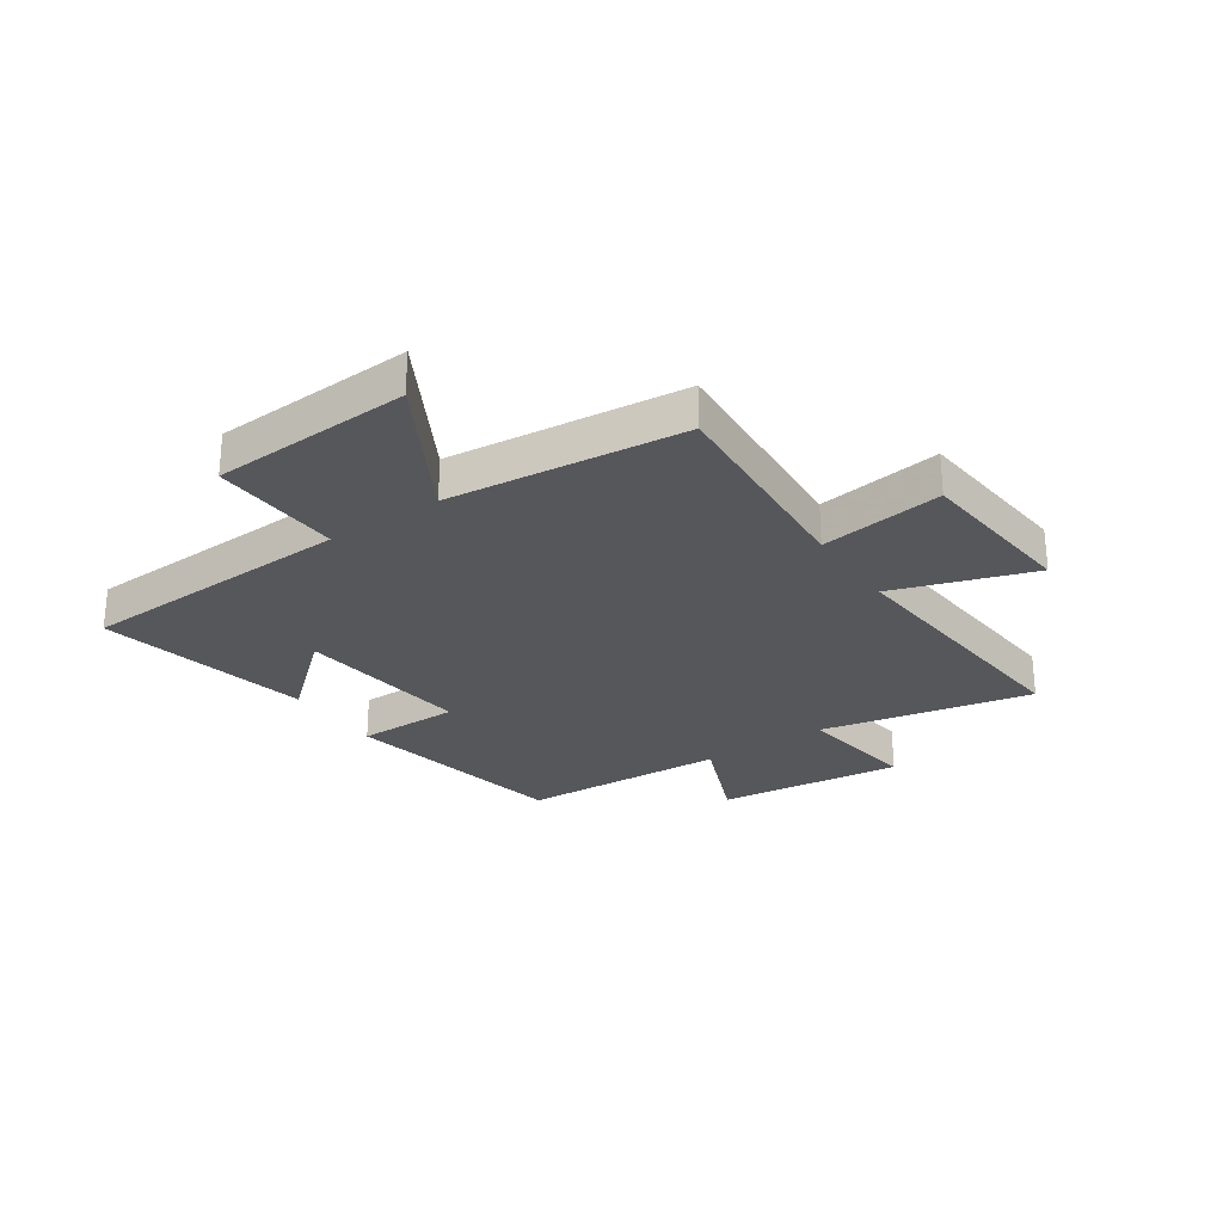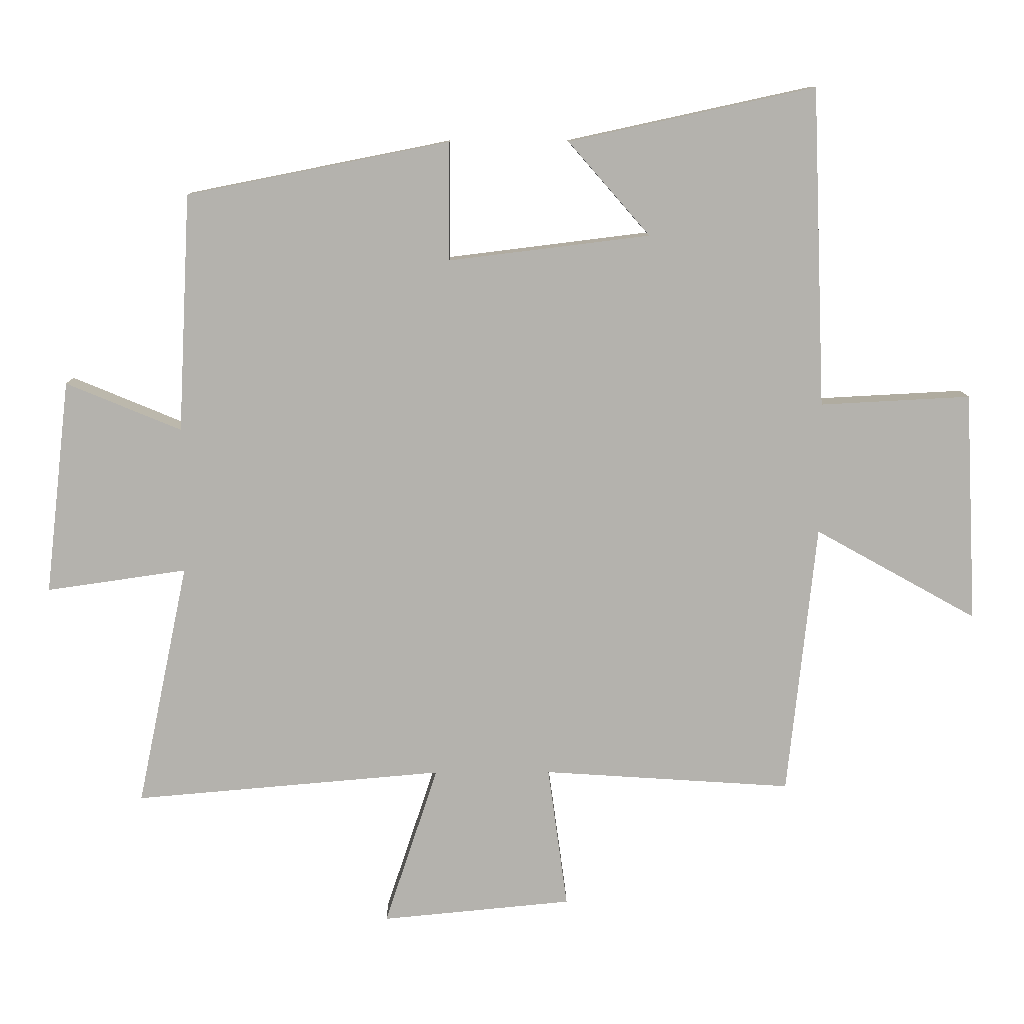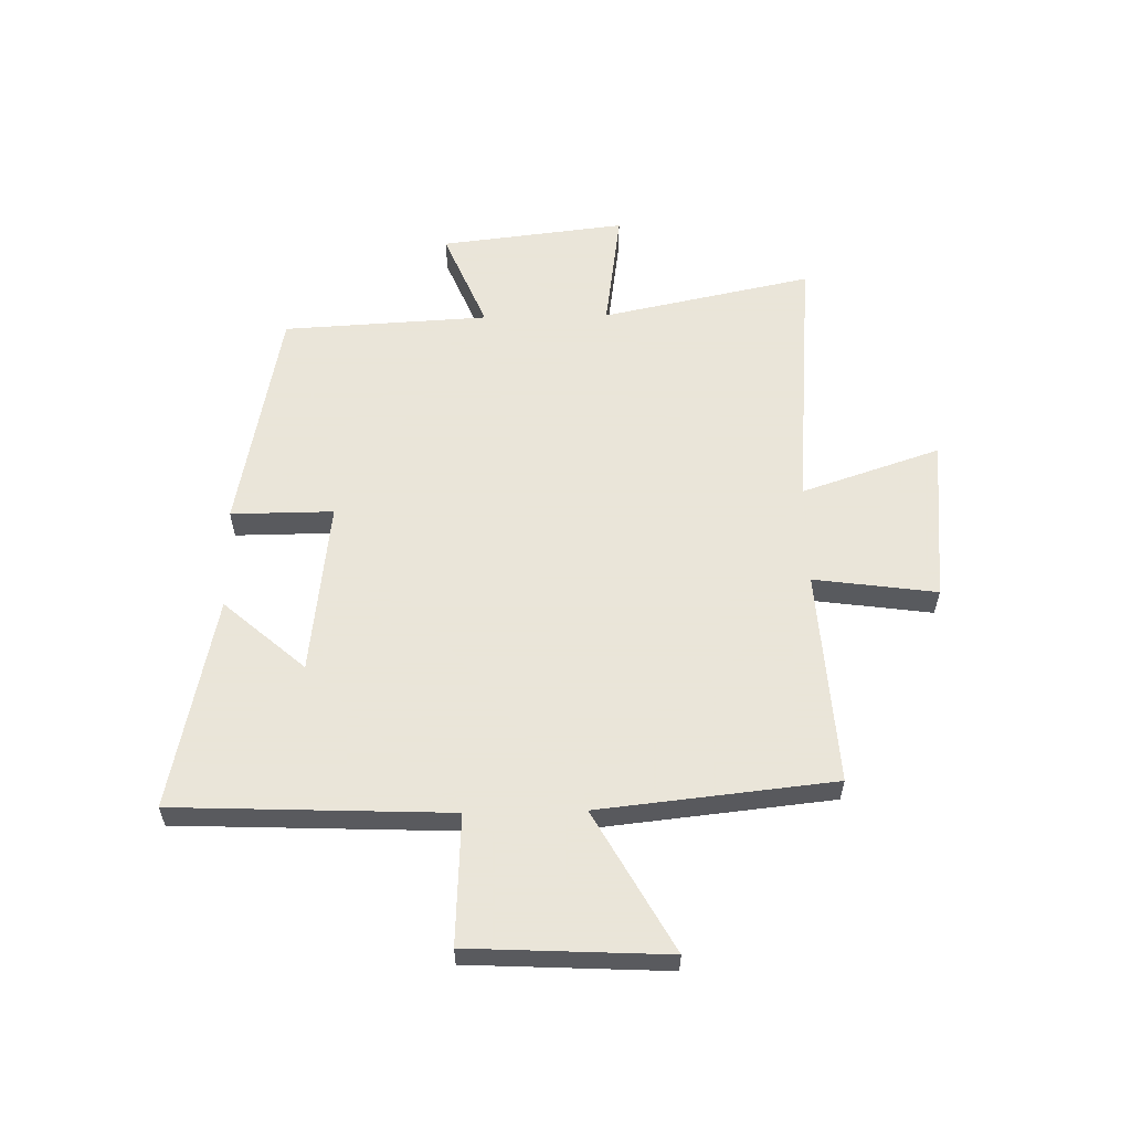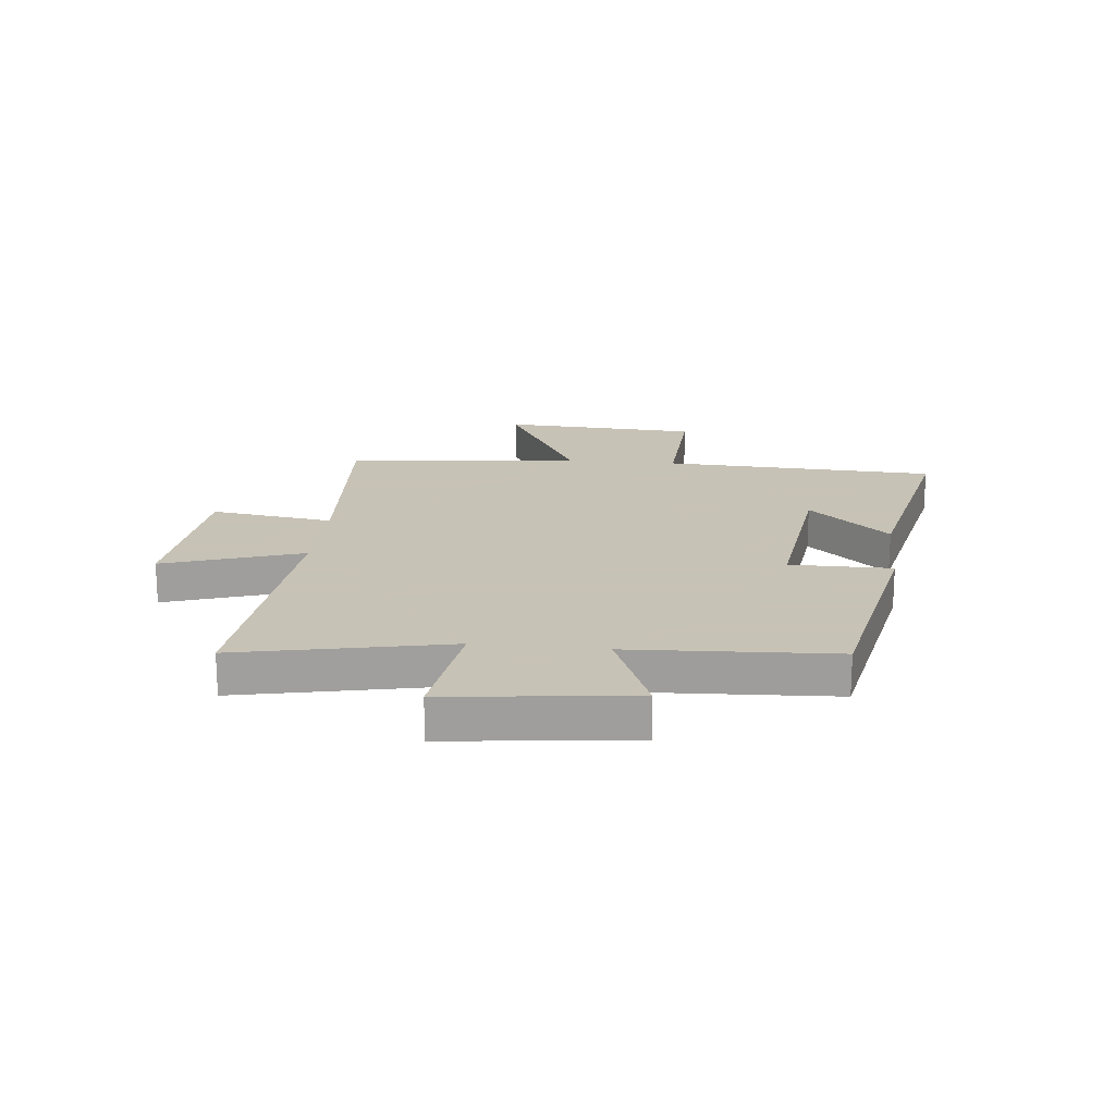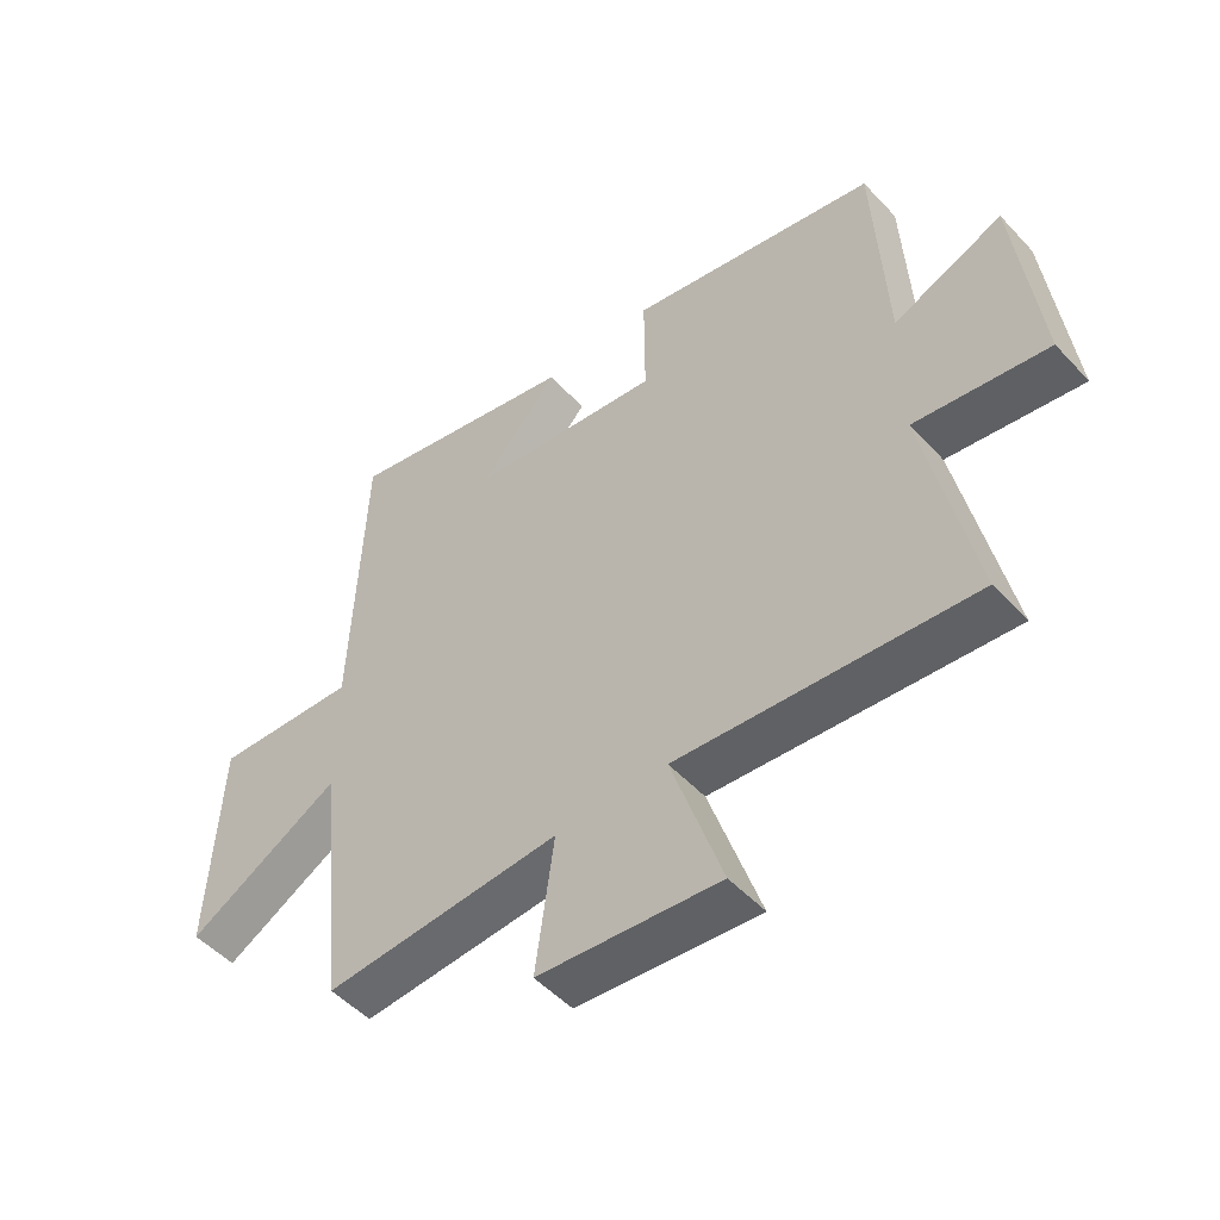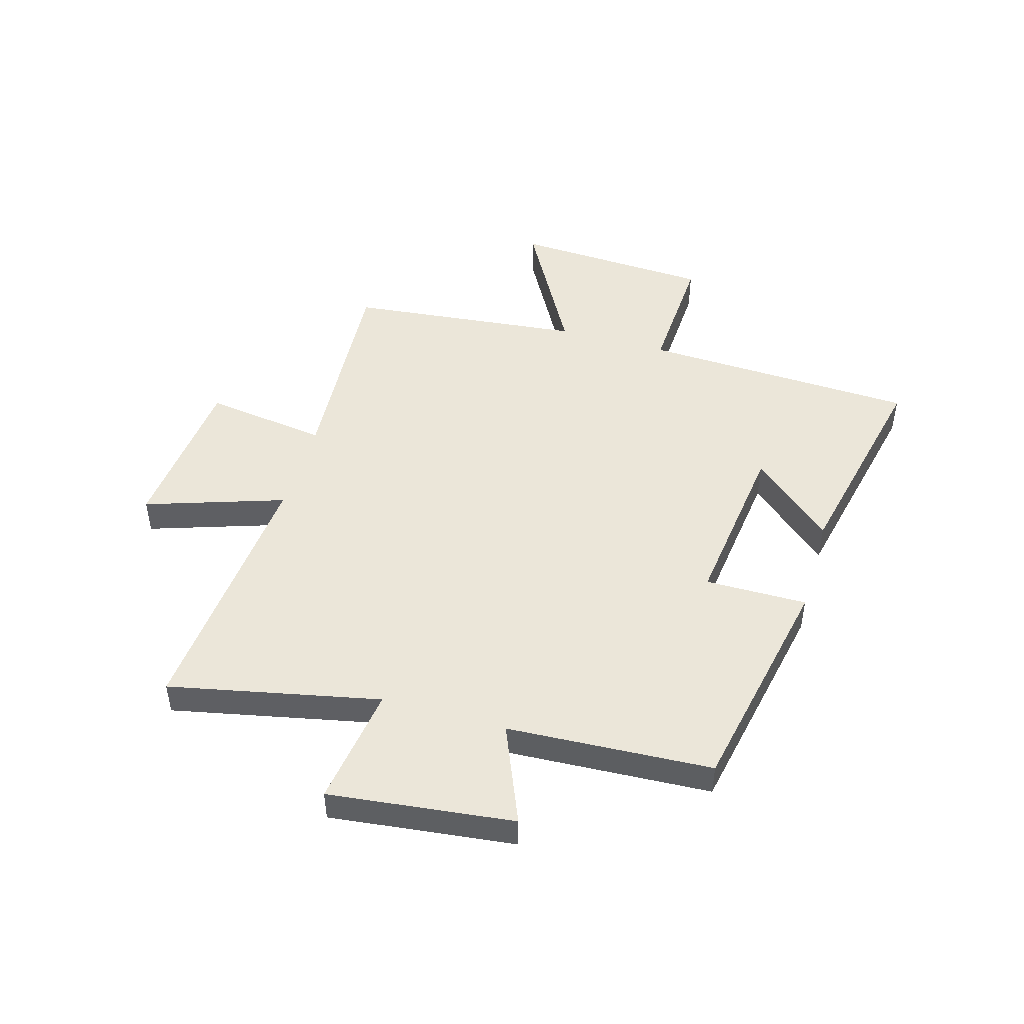
<metadata>
{"format":"obj","ext":"obj","renderer":"f3d","projection":"perspective","resolution":1024,"background":"white","views":[{"elev":-27.4,"azim":124.2,"up":"+Y"},{"elev":10.5,"azim":-0.7,"up":"+Z"},{"elev":58.6,"azim":88.8,"up":"+Y"},{"elev":19.1,"azim":-84.0,"up":"+Y"},{"elev":-50.4,"azim":-139.0,"up":"+Z"},{"elev":47.8,"azim":-73.9,"up":"+Y"}]}
</metadata>
<code>
v -0.578 0.07 -0.541
v -0.5 0.07 -0.168
v -0.714 0.07 -0.199
v -0.676 0.07 0.129
v -0.5 0.07 0.056
v -0.481 0.07 0.42
v -0.079 0.07 0.5
v -0.08 0.07 0.319
v 0.228 0.07 0.357
v 0.103 0.07 0.5
v 0.48 0.07 0.582
v 0.5 0.07 0.094
v 0.73 0.07 0.106
v 0.748 0.07 -0.246
v 0.5 0.07 -0.108
v 0.456 0.07 -0.525
v 0.075 0.07 -0.5
v 0.105 0.07 -0.718
v -0.187 0.07 -0.746
v -0.105 0.07 -0.5
v -0.578 0 -0.541
v -0.5 0 -0.168
v -0.714 0 -0.199
v -0.676 0 0.129
v -0.5 0 0.056
v -0.481 0 0.42
v -0.079 0 0.5
v -0.08 0 0.319
v 0.228 0 0.357
v 0.103 0 0.5
v 0.48 0 0.582
v 0.5 0 0.094
v 0.73 0 0.106
v 0.748 0 -0.246
v 0.5 0 -0.108
v 0.456 0 -0.525
v 0.075 0 -0.5
v 0.105 0 -0.718
v -0.187 0 -0.746
v -0.105 0 -0.5
f 17 18 19 20
f 15 16 17
f 15 17 20
f 12 13 14 15
f 9 10 11 12
f 8 9 12 15
f 5 6 7 8
f 5 8 15 20
f 2 3 4 5
f 20 1 2
f 2 5 20
f 40 39 38 37
f 37 36 35
f 40 37 35
f 35 34 33 32
f 32 31 30 29
f 35 32 29 28
f 28 27 26 25
f 40 35 28 25
f 25 24 23 22
f 22 21 40
f 40 25 22
f 1 21 22 2
f 2 22 23 3
f 3 23 24 4
f 4 24 25 5
f 5 25 26 6
f 6 26 27 7
f 7 27 28 8
f 8 28 29 9
f 9 29 30 10
f 10 30 31 11
f 11 31 32 12
f 12 32 33 13
f 13 33 34 14
f 14 34 35 15
f 15 35 36 16
f 16 36 37 17
f 17 37 38 18
f 18 38 39 19
f 19 39 40 20
f 20 40 21 1

</code>
